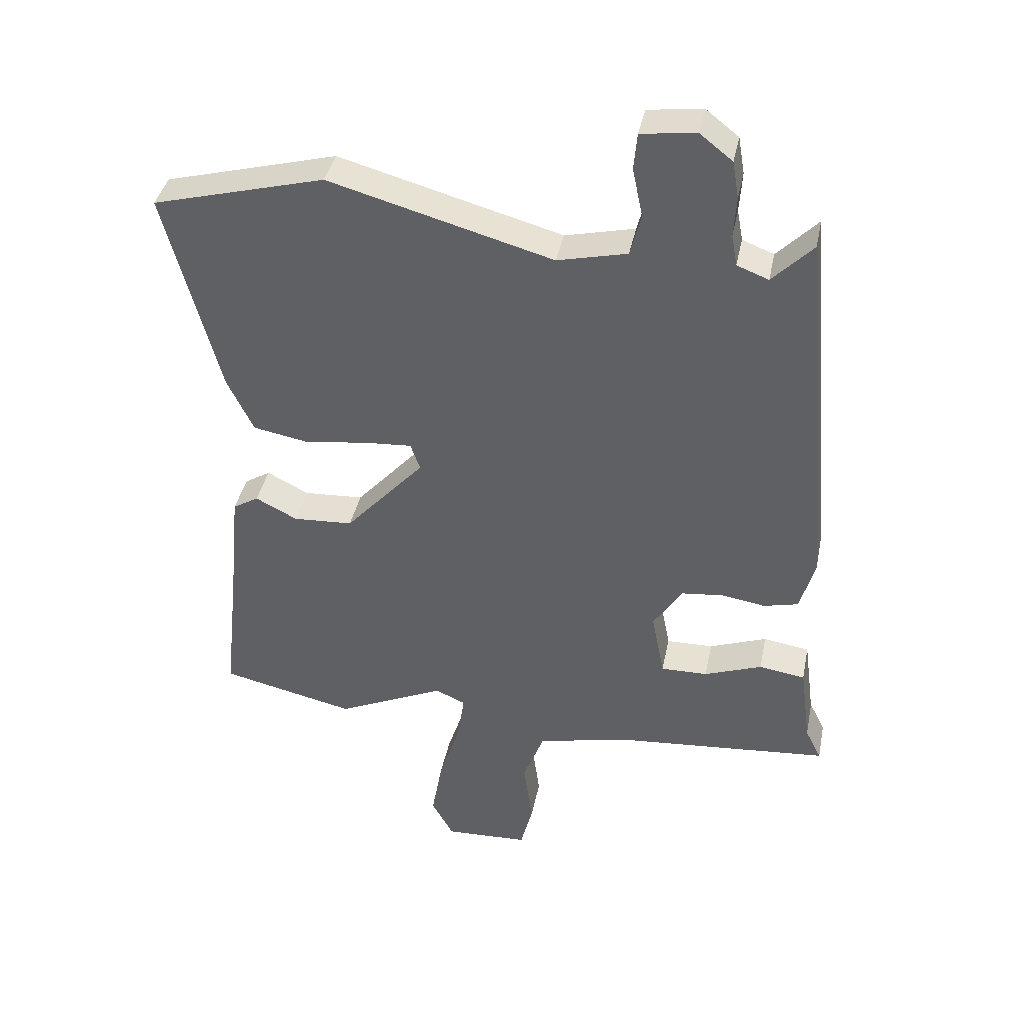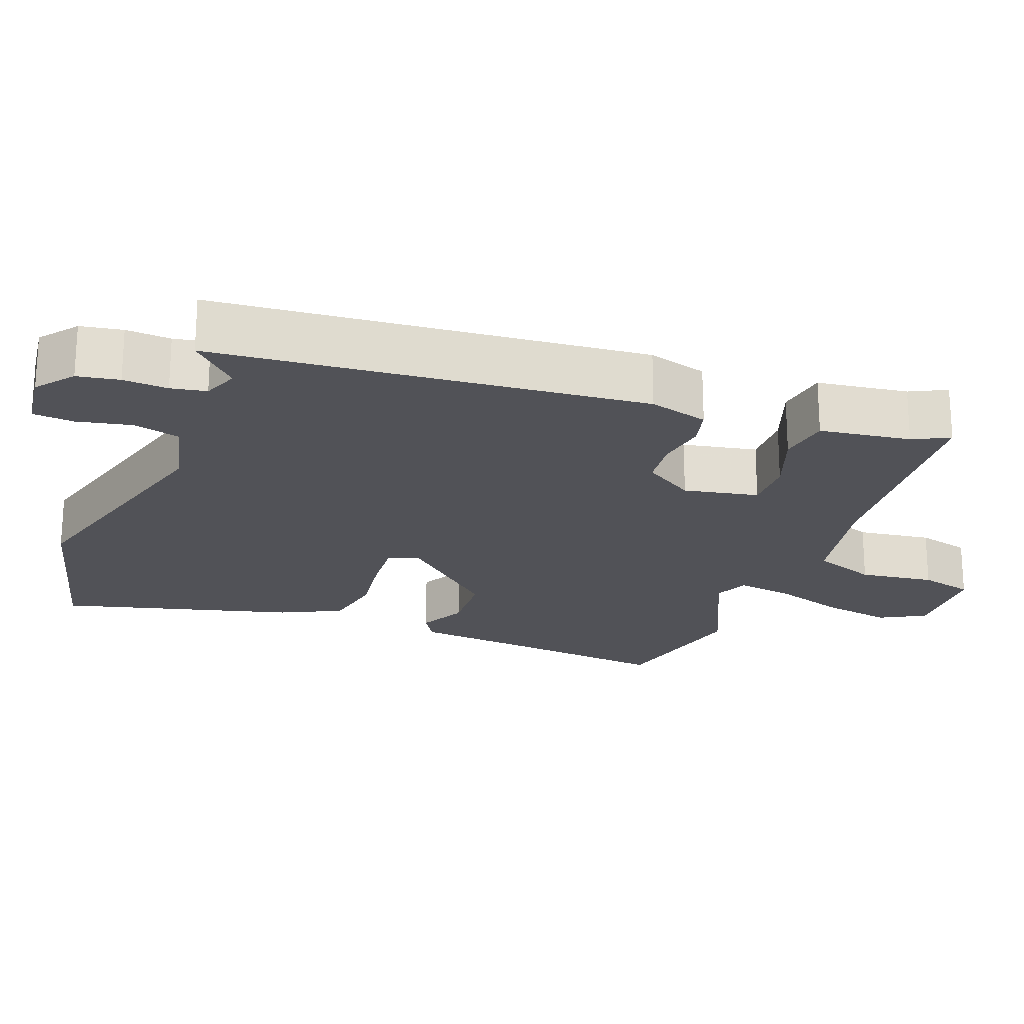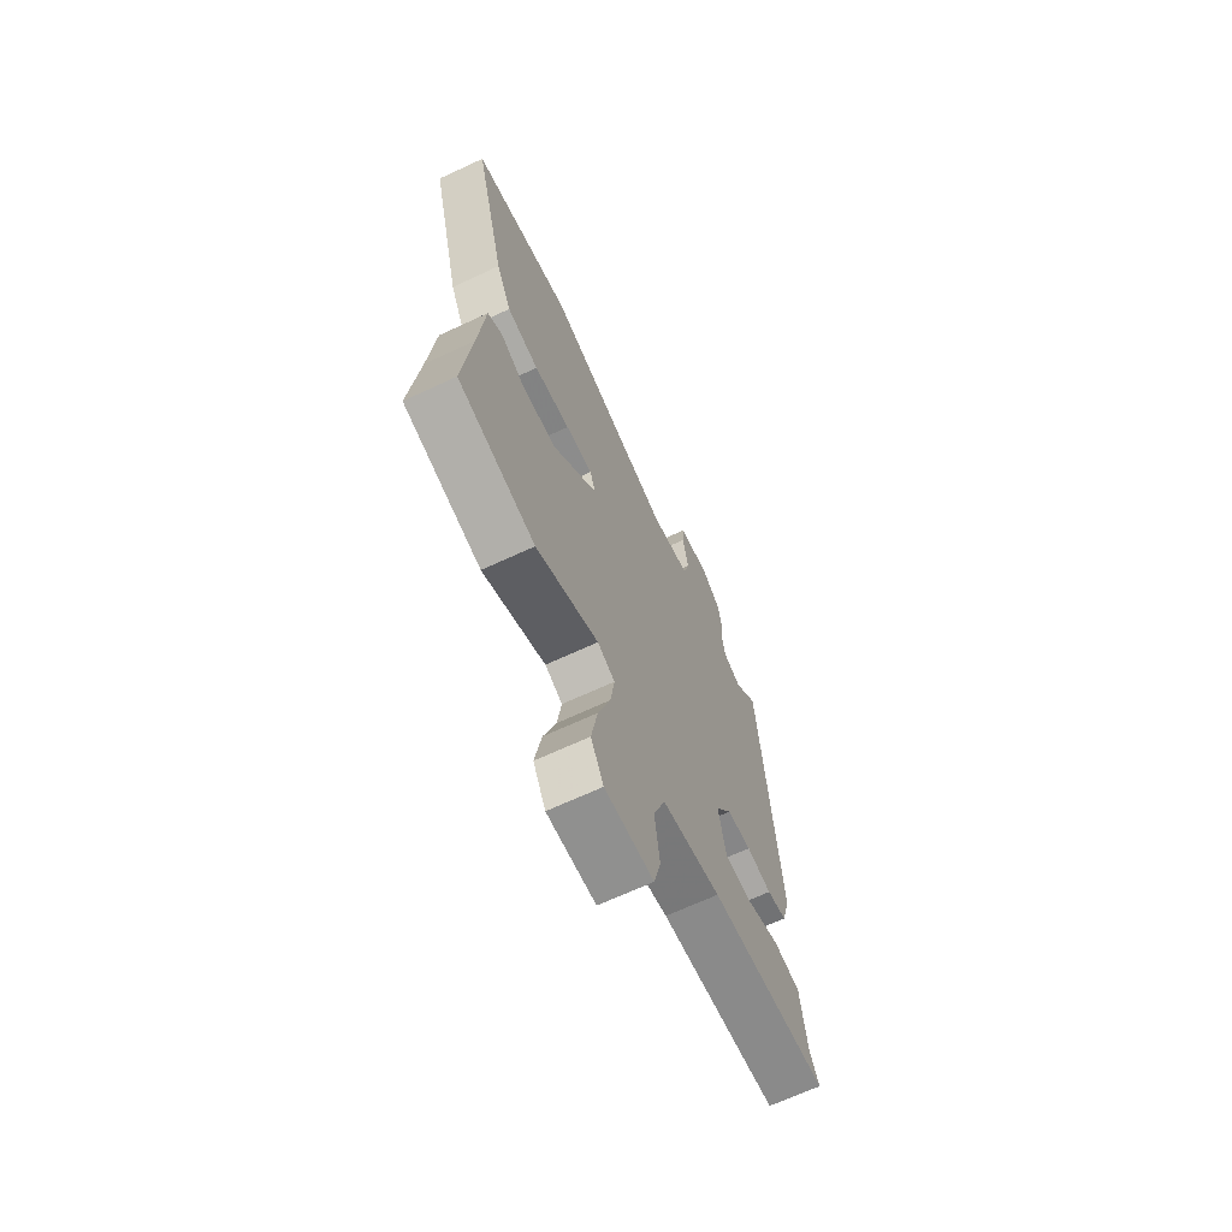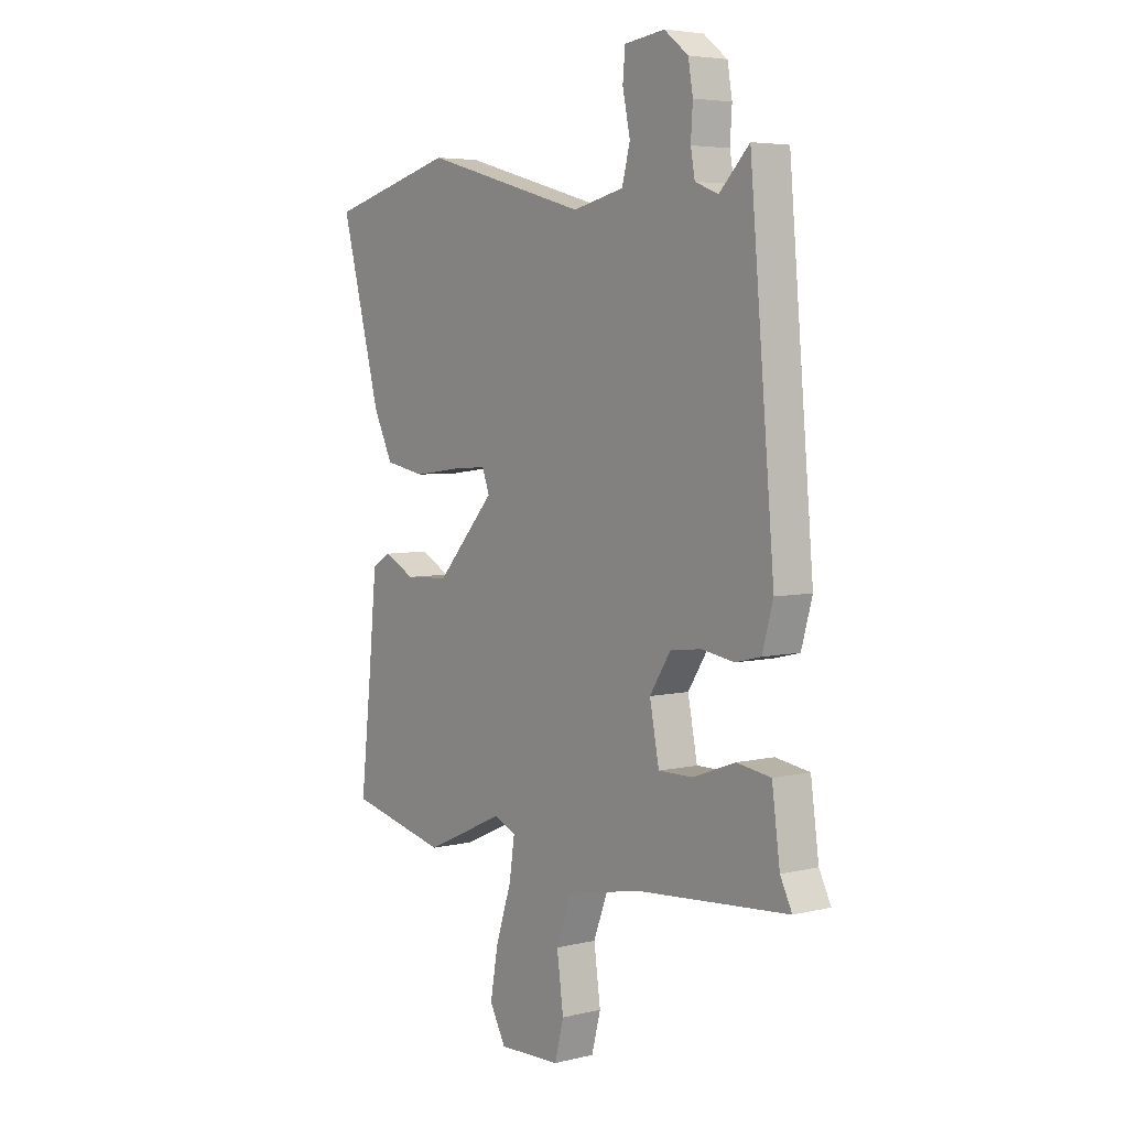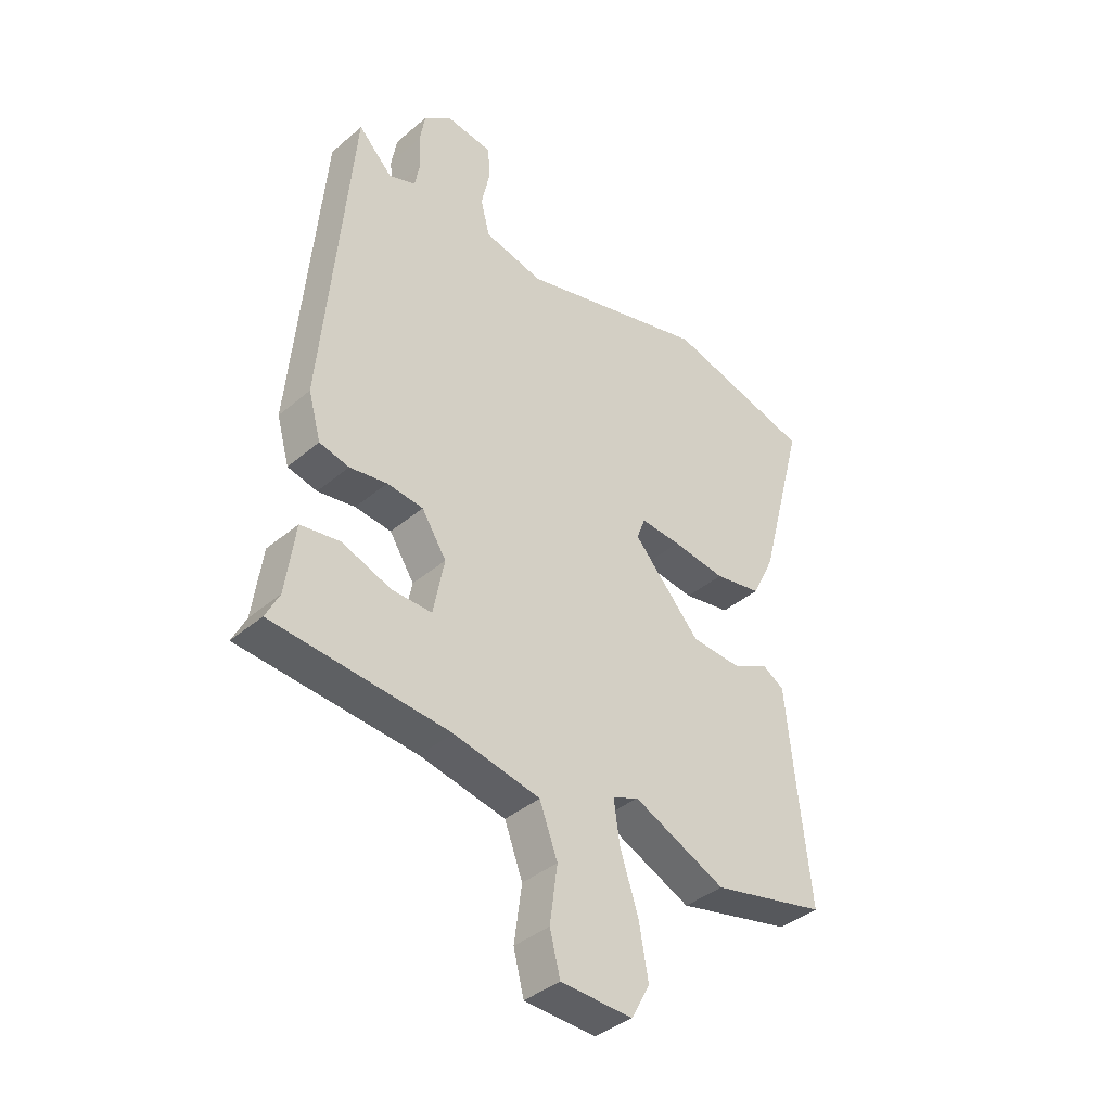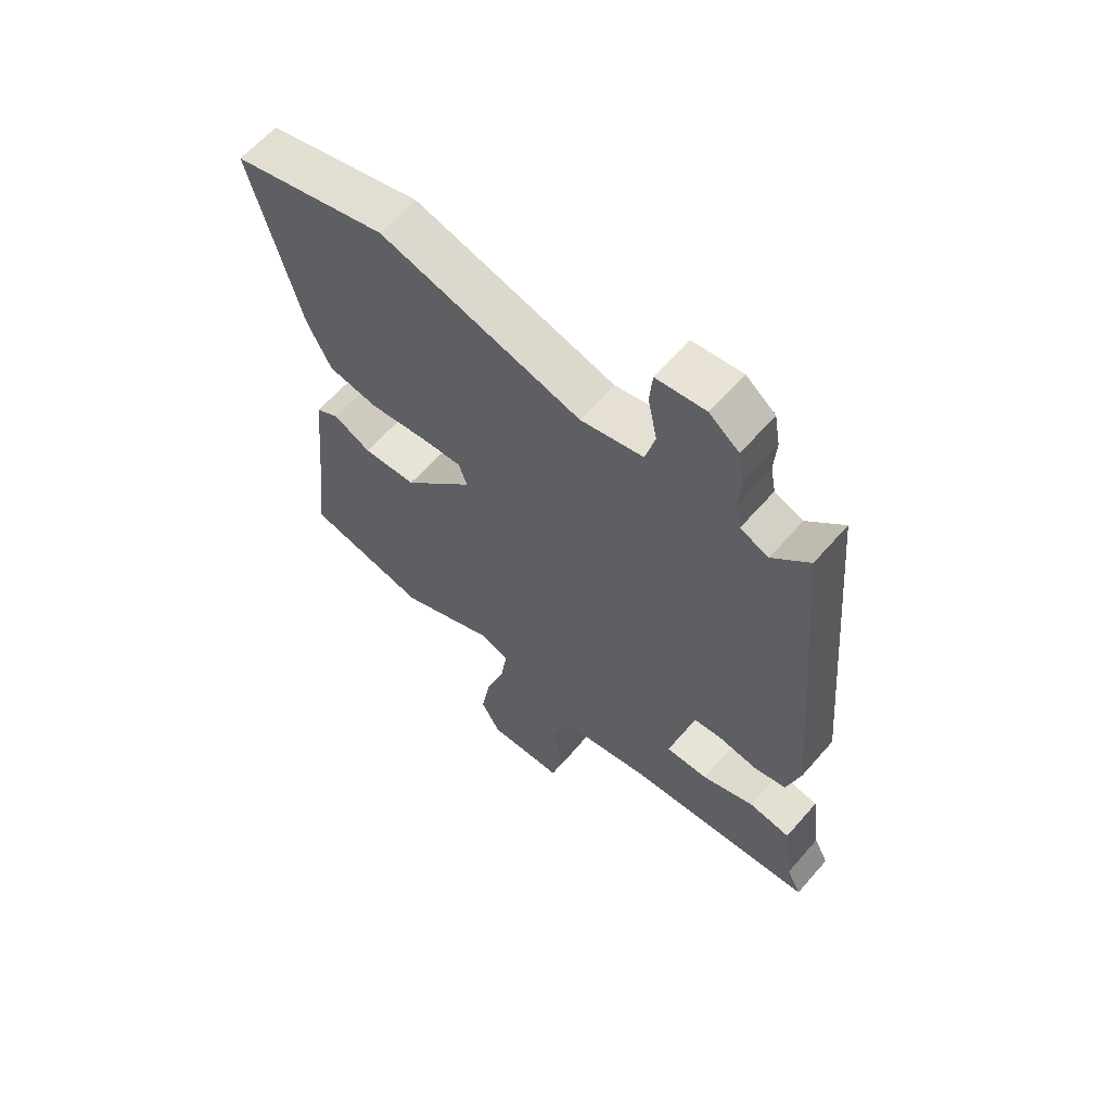
<metadata>
{"format":"obj","ext":"obj","renderer":"f3d","projection":"perspective","resolution":1024,"background":"white","views":[{"elev":39.2,"azim":11.3,"up":"+Z"},{"elev":-21.6,"azim":69.3,"up":"+Y"},{"elev":-67.5,"azim":-65.0,"up":"+Z"},{"elev":5.0,"azim":52.8,"up":"+Z"},{"elev":-39.1,"azim":136.6,"up":"+Z"},{"elev":62.1,"azim":41.0,"up":"+Z"}]}
</metadata>
<code>
v -0.34 0.07 -0.537
v -0.549 0.07 -0.489
v -0.526 0.07 -0.276
v -0.509 0.07 -0.1
v -0.469 0.07 -0.076
v -0.404 0.07 -0.109
v -0.311 0.07 -0.104
v -0.188 0.07 0.032
v -0.203 0.07 0.074
v -0.277 0.07 0.069
v -0.375 0.07 0.056
v -0.461 0.07 0.072
v -0.502 0.07 0.156
v -0.587 0.07 0.477
v -0.319 0.07 0.548
v 0.028 0.07 0.452
v 0.136 0.07 0.477
v 0.153 0.07 0.542
v 0.137 0.07 0.618
v 0.142 0.07 0.675
v 0.227 0.07 0.686
v 0.278 0.07 0.646
v 0.288 0.07 0.588
v 0.284 0.07 0.526
v 0.293 0.07 0.477
v 0.342 0.07 0.458
v 0.405 0.07 0.522
v 0.457 0.07 -0.071
v 0.434 0.07 -0.153
v 0.38 0.07 -0.166
v 0.312 0.07 -0.155
v 0.246 0.07 -0.162
v 0.201 0.07 -0.232
v 0.221 0.07 -0.335
v 0.294 0.07 -0.334
v 0.384 0.07 -0.301
v 0.456 0.07 -0.312
v 0.473 0.07 -0.438
v 0.498 0.07 -0.488
v 0.176 0.07 -0.514
v 0.018 0.07 -0.546
v -0.015 0.07 -0.634
v -0.001 0.07 -0.737
v -0.02 0.07 -0.811
v -0.151 0.07 -0.816
v -0.185 0.07 -0.754
v -0.168 0.07 -0.658
v -0.135 0.07 -0.557
v -0.124 0.07 -0.481
v -0.171 0.07 -0.46
v -0.34 0 -0.537
v -0.549 0 -0.489
v -0.526 0 -0.276
v -0.509 0 -0.1
v -0.469 0 -0.076
v -0.404 0 -0.109
v -0.311 0 -0.104
v -0.188 0 0.032
v -0.203 0 0.074
v -0.277 0 0.069
v -0.375 0 0.056
v -0.461 0 0.072
v -0.502 0 0.156
v -0.587 0 0.477
v -0.319 0 0.548
v 0.028 0 0.452
v 0.136 0 0.477
v 0.153 0 0.542
v 0.137 0 0.618
v 0.142 0 0.675
v 0.227 0 0.686
v 0.278 0 0.646
v 0.288 0 0.588
v 0.284 0 0.526
v 0.293 0 0.477
v 0.342 0 0.458
v 0.405 0 0.522
v 0.457 0 -0.071
v 0.434 0 -0.153
v 0.38 0 -0.166
v 0.312 0 -0.155
v 0.246 0 -0.162
v 0.201 0 -0.232
v 0.221 0 -0.335
v 0.294 0 -0.334
v 0.384 0 -0.301
v 0.456 0 -0.312
v 0.473 0 -0.438
v 0.498 0 -0.488
v 0.176 0 -0.514
v 0.018 0 -0.546
v -0.015 0 -0.634
v -0.001 0 -0.737
v -0.02 0 -0.811
v -0.151 0 -0.816
v -0.185 0 -0.754
v -0.168 0 -0.658
v -0.135 0 -0.557
v -0.124 0 -0.481
v -0.171 0 -0.46
f 46 47 48
f 45 46 48
f 44 45 48
f 43 44 48
f 42 43 48
f 41 42 48 49
f 40 41 49
f 40 49 50
f 39 40 50
f 38 39 50
f 35 36 37 38
f 34 35 38 50
f 29 30 31
f 28 29 31
f 27 28 31
f 26 27 31
f 25 26 31 32
f 24 25 32 33
f 22 23 24
f 21 22 24
f 20 21 24
f 19 20 24
f 18 19 24
f 17 18 24 33
f 14 15 16
f 13 14 16
f 12 13 16
f 11 12 16
f 10 11 16
f 9 10 16 17
f 8 9 17 33
f 3 4 5 6
f 3 6 7
f 2 3 7
f 1 2 7
f 50 1 7
f 33 34 50
f 8 33 50
f 7 8 50
f 98 97 96
f 98 96 95
f 98 95 94
f 98 94 93
f 98 93 92
f 99 98 92 91
f 99 91 90
f 100 99 90
f 100 90 89
f 100 89 88
f 88 87 86 85
f 100 88 85 84
f 81 80 79
f 81 79 78
f 81 78 77
f 81 77 76
f 82 81 76 75
f 83 82 75 74
f 74 73 72
f 74 72 71
f 74 71 70
f 74 70 69
f 74 69 68
f 83 74 68 67
f 66 65 64
f 66 64 63
f 66 63 62
f 66 62 61
f 66 61 60
f 67 66 60 59
f 83 67 59 58
f 56 55 54 53
f 57 56 53
f 57 53 52
f 57 52 51
f 57 51 100
f 100 84 83
f 100 83 58
f 100 58 57
f 1 51 52 2
f 2 52 53 3
f 3 53 54 4
f 4 54 55 5
f 5 55 56 6
f 6 56 57 7
f 7 57 58 8
f 8 58 59 9
f 9 59 60 10
f 10 60 61 11
f 11 61 62 12
f 12 62 63 13
f 13 63 64 14
f 14 64 65 15
f 15 65 66 16
f 16 66 67 17
f 17 67 68 18
f 18 68 69 19
f 19 69 70 20
f 20 70 71 21
f 21 71 72 22
f 22 72 73 23
f 23 73 74 24
f 24 74 75 25
f 25 75 76 26
f 26 76 77 27
f 27 77 78 28
f 28 78 79 29
f 29 79 80 30
f 30 80 81 31
f 31 81 82 32
f 32 82 83 33
f 33 83 84 34
f 34 84 85 35
f 35 85 86 36
f 36 86 87 37
f 37 87 88 38
f 38 88 89 39
f 39 89 90 40
f 40 90 91 41
f 41 91 92 42
f 42 92 93 43
f 43 93 94 44
f 44 94 95 45
f 45 95 96 46
f 46 96 97 47
f 47 97 98 48
f 48 98 99 49
f 49 99 100 50
f 50 100 51 1

</code>
